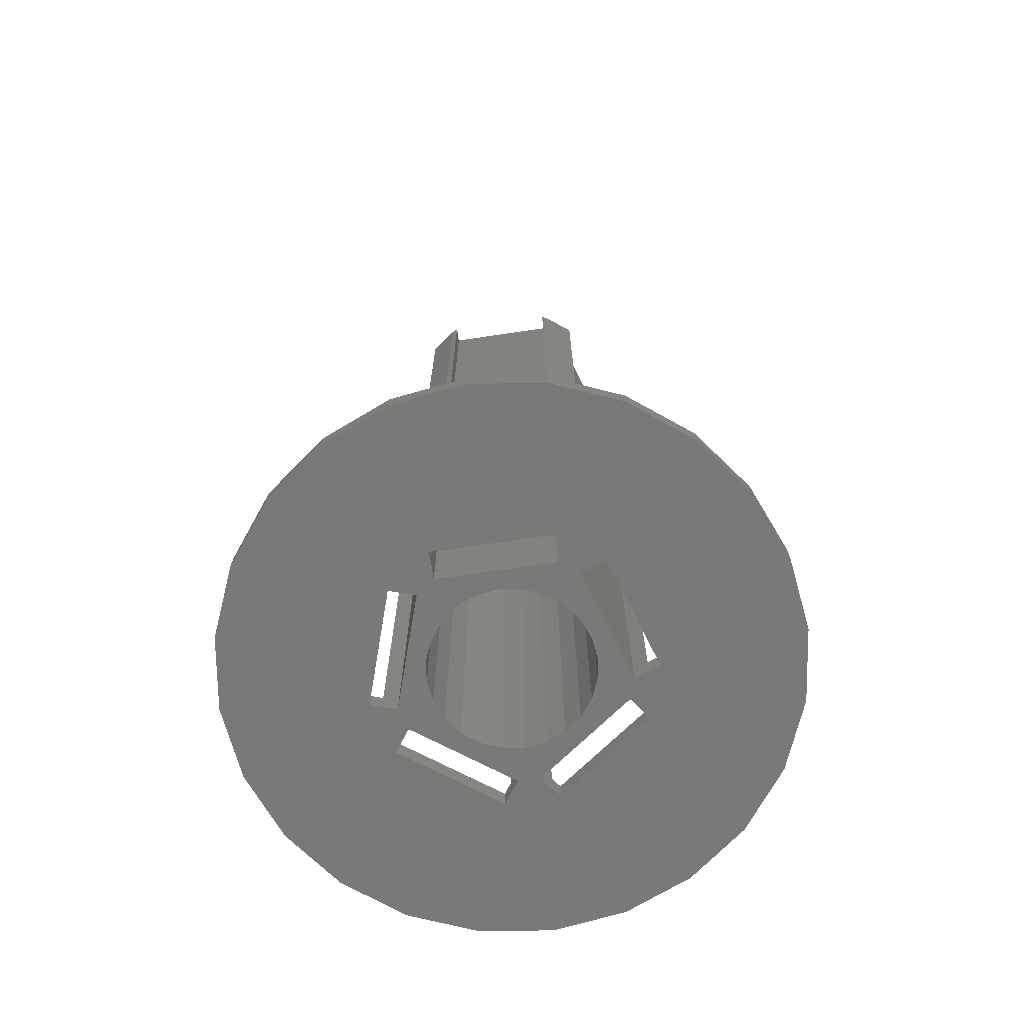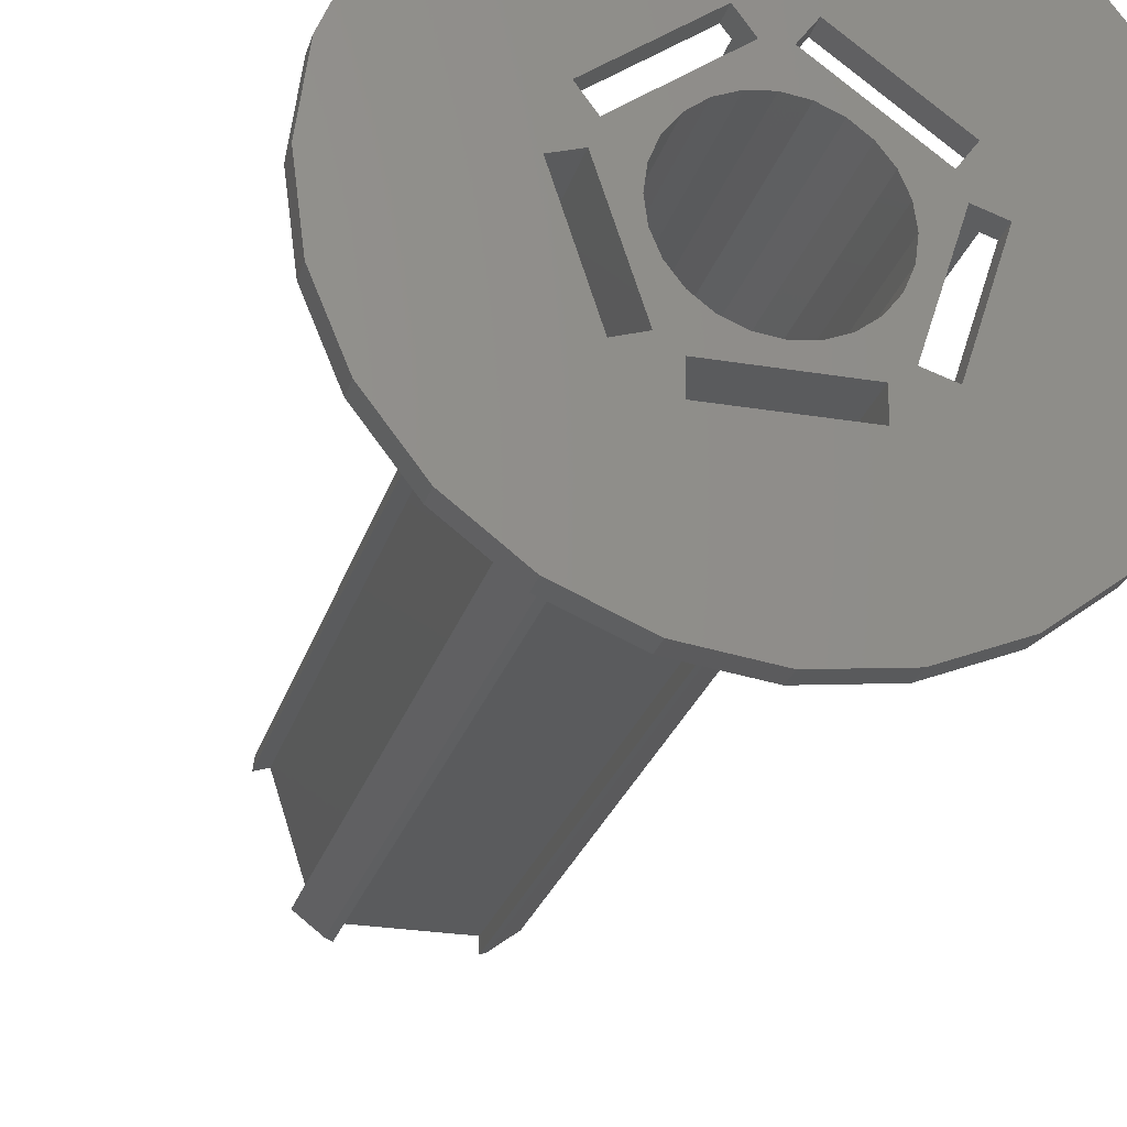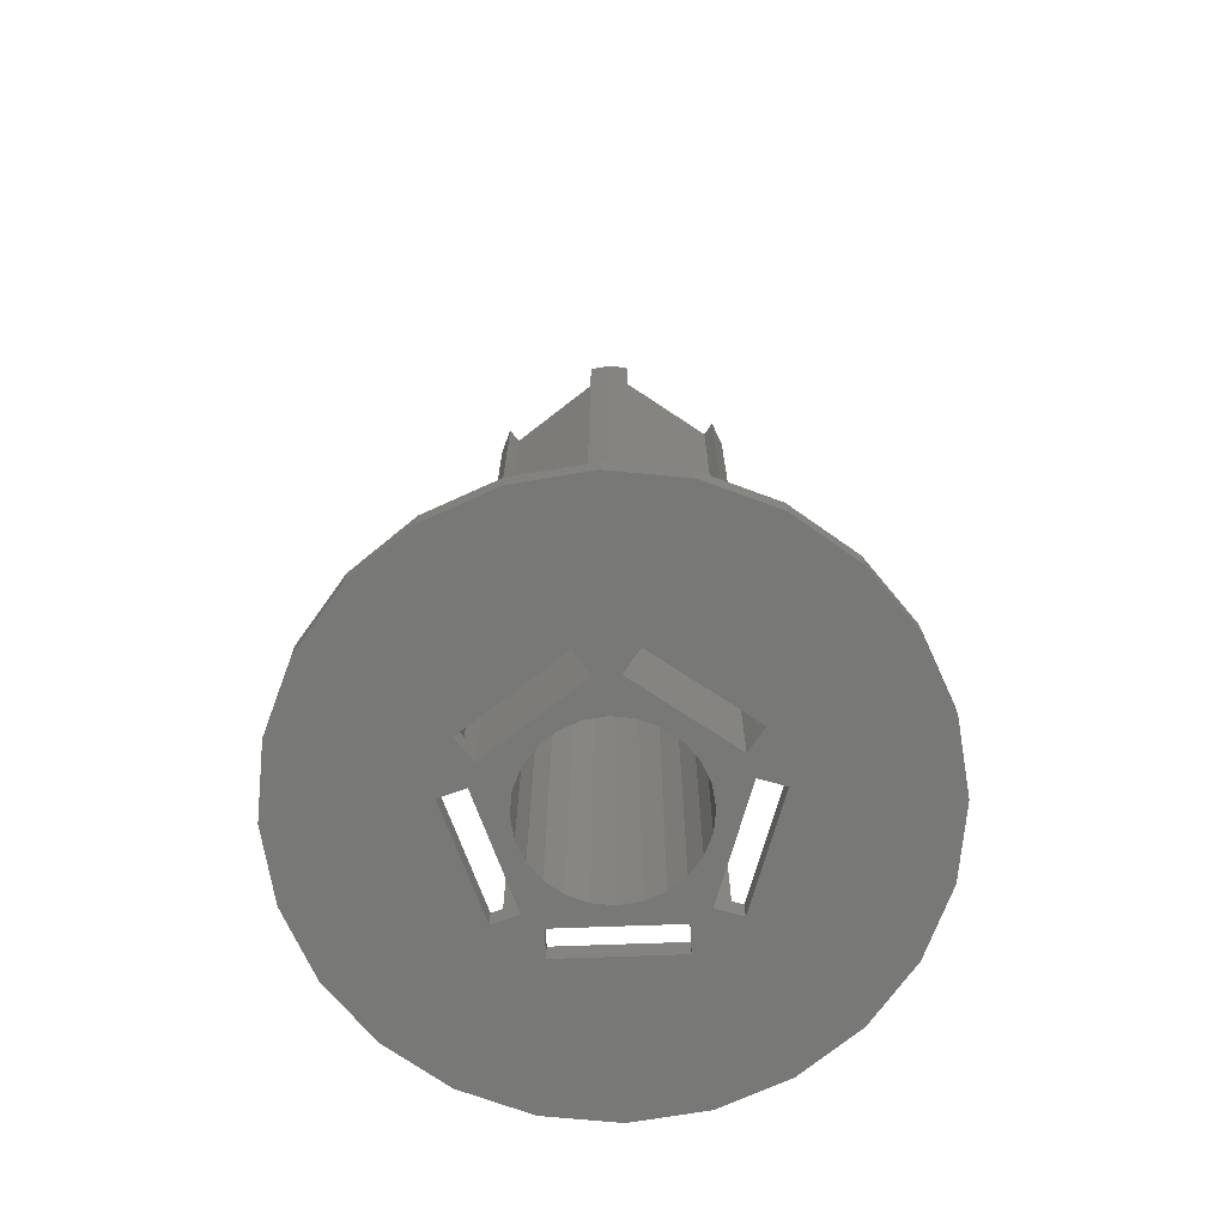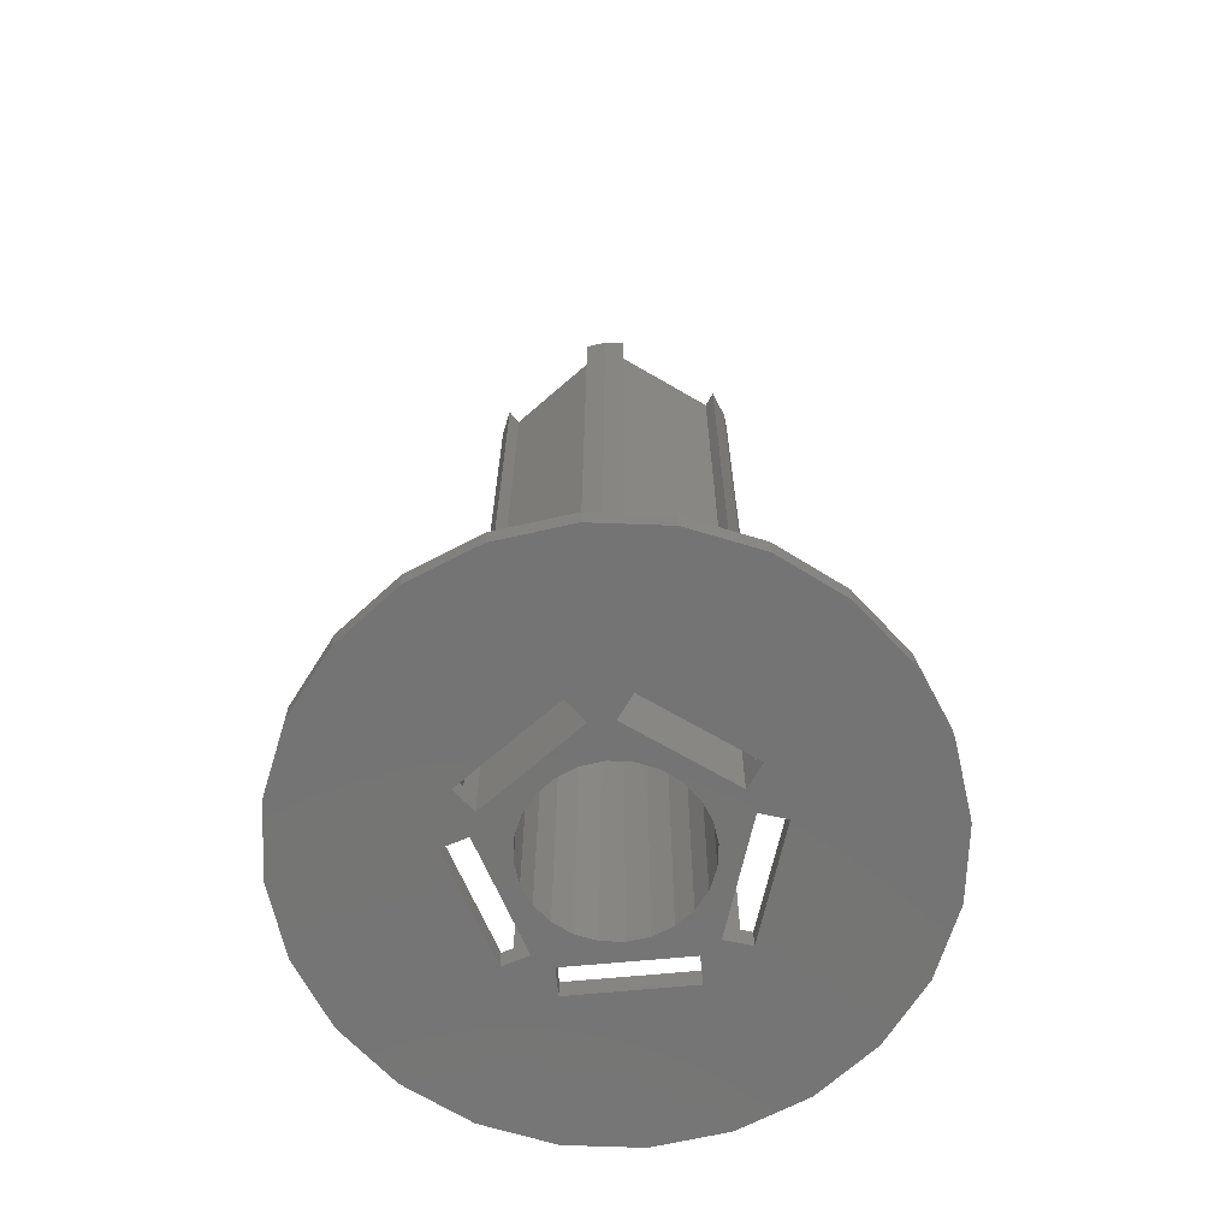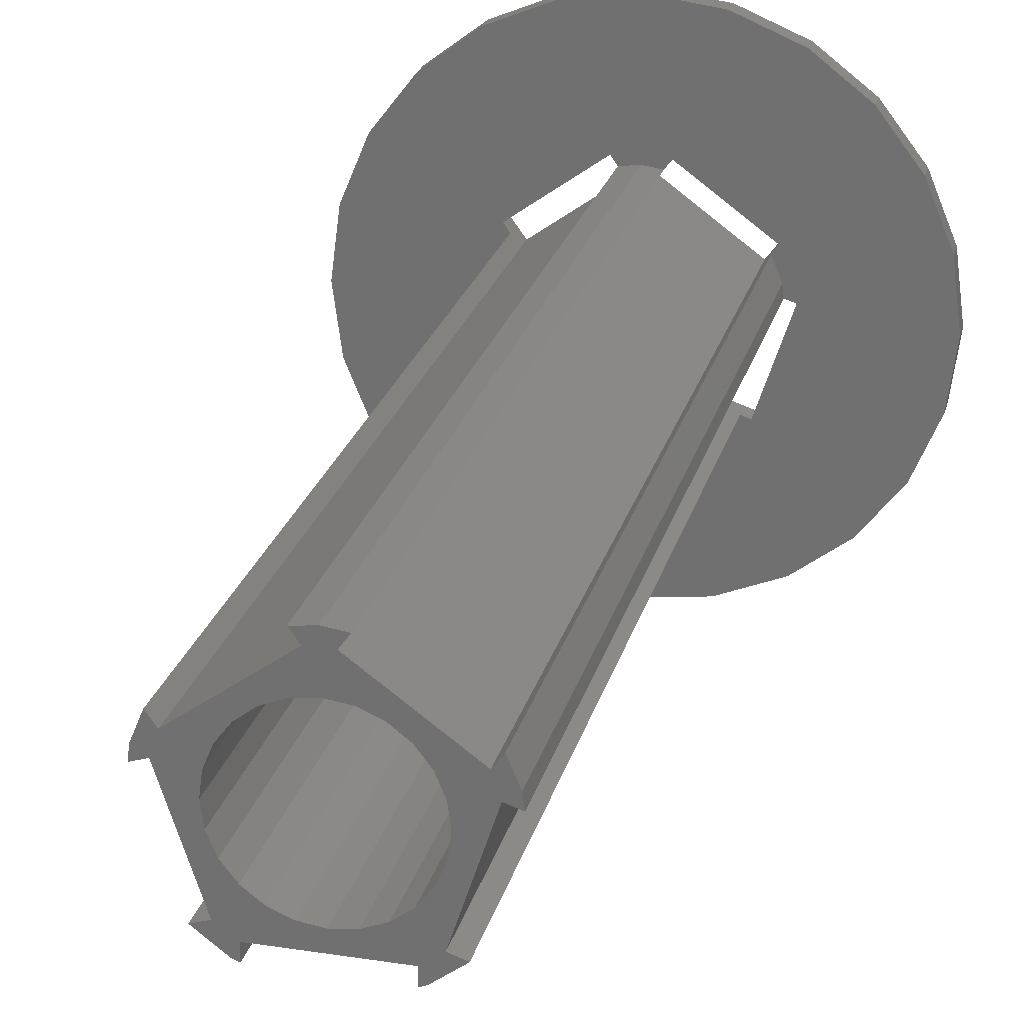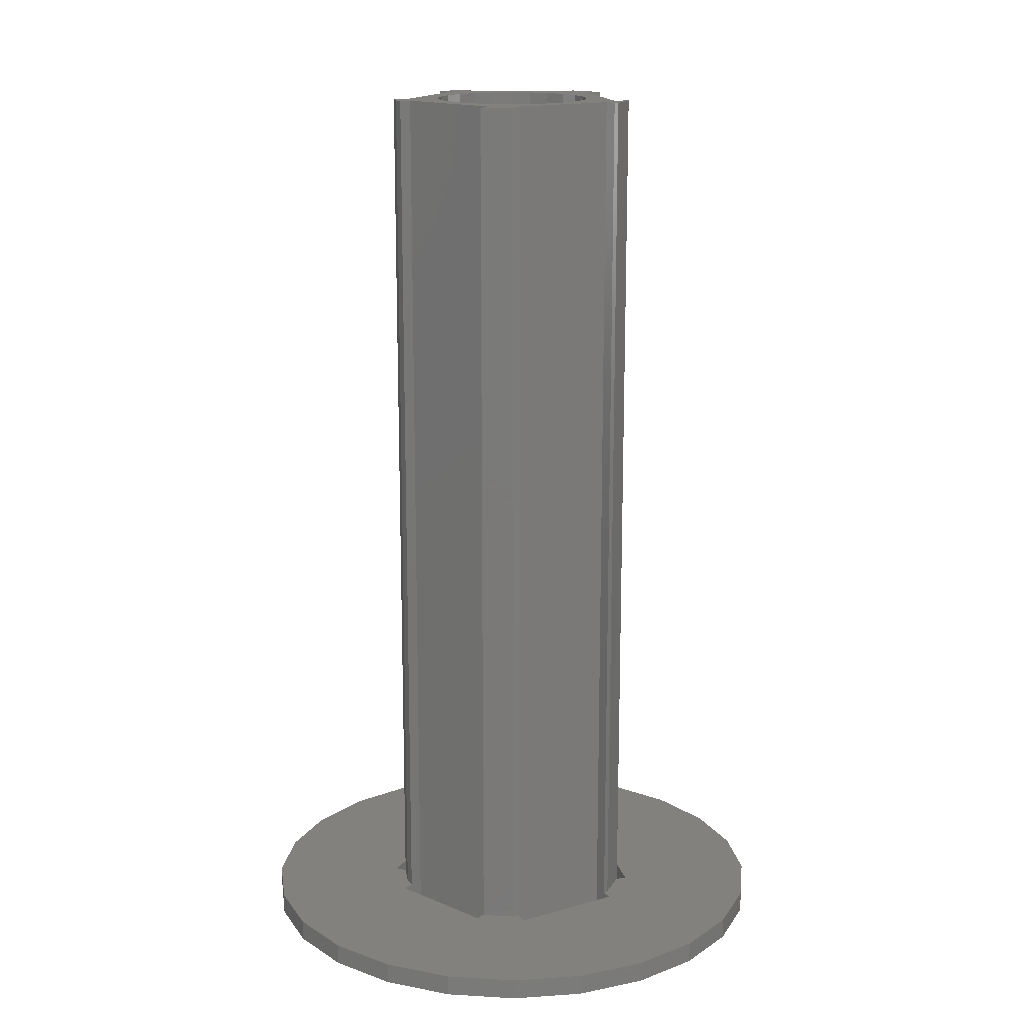
<metadata>
{"format":"stl","ext":"stl","renderer":"f3d","projection":"perspective","resolution":1024,"background":"white","views":[{"elev":-71.7,"azim":8.4,"up":"+Z"},{"elev":-25.6,"azim":164.9,"up":"+Y"},{"elev":-70.6,"azim":-177.9,"up":"+Z"},{"elev":-66.7,"azim":-174.6,"up":"+Z"},{"elev":24.1,"azim":14.2,"up":"+Y"},{"elev":15.9,"azim":-30.6,"up":"+Z"}]}
</metadata>
<code>
# stl→obj: 170 verts, 360 faces
v 903.5 -89.3 1.818e-16
v 903.3 -91.24 87
v 903.3 -91.24 1.776e-16
v 903.5 -89.3 87
v 903.5 -93.18 87
v 903.5 -93.18 1.776e-16
v 912.7 -84 2.506e-16
v 910.8 -83.74 87
v 910.8 -83.74 2.382e-16
v 912.7 -84 87
v 905.5 -85.94 1.997e-16
v 904.3 -87.49 87
v 904.3 -87.49 1.9e-16
v 905.5 -85.94 87
v 916.1 -85.94 87
v 917.3 -87.49 2.768e-16
v 917.3 -87.49 87
v 916.1 -85.94 2.699e-16
v 905.4 -100.5 2.561e-14
v 905.4 -103 2
v 905.4 -103 1.357e-14
v 905.4 -101.9 2
v 905.4 -101.9 87
v 905.4 -100.5 87
v 916.2 -103 2
v 916.2 -103 4.054e-15
v 916.2 -100.5 87
v 916.2 -101.9 2
v 916.2 -101.9 87
v 916.2 -100.5 2.878e-14
v 918.3 -91.24 87
v 918 -93.18 2.713e-16
v 918 -93.18 87
v 918.3 -91.24 2.754e-16
v 904.3 -94.99 1.804e-16
v 905.5 -96.55 87
v 905.5 -96.55 1.859e-16
v 904.3 -94.99 87
v 908.8 -84 87
v 908.8 -84 2.244e-16
v 914.5 -97.74 87
v 916.1 -96.55 2.561e-16
v 914.5 -97.74 2.437e-16
v 916.1 -96.55 87
v 907 -84.75 87
v 907 -84.75 2.12e-16
v 914.5 -84.75 87
v 914.5 -84.75 2.616e-16
v 918 -89.3 87
v 918 -89.3 2.781e-16
v 917.3 -94.99 87
v 917.3 -94.99 2.657e-16
v 921.4 -85.81 2
v 922.3 -88.14 87
v 922.3 -88.14 2
v 921.4 -85.81 87
v 922.5 -89.38 87
v 922.5 -89.38 2
v 919.3 -99.69 2
v 919.2 -99.73 87
v 919.2 -99.73 2
v 919.3 -99.69 87
v 916.8 -101.6 87
v 916.8 -101.6 2
v 904.8 -101.6 87
v 904.8 -101.6 2
v 902.3 -99.73 2
v 902.3 -99.73 87
v 900.1 -85.81 87
v 899.2 -88.14 2
v 899.2 -88.14 87
v 900.1 -85.81 2
v 899 -89.38 2
v 899 -89.38 87
v 902.2 -99.69 87
v 902.2 -99.69 2
v 907 -97.74 1.941e-16
v 907 -97.74 87
v 908.8 -98.49 2.052e-16
v 908.8 -98.49 87
v 910.8 -98.74 87
v 912.7 -98.49 2.299e-16
v 910.8 -98.74 2.176e-16
v 912.7 -98.49 87
v 910.8 -79.24 87
v 912.6 -79.49 2
v 910.8 -79.24 2
v 912.6 -79.49 87
v 922 -84.94 1.234e-15
v 913.3 -78.6 2
v 913.3 -78.6 -6.433e-15
v 922 -84.94 2
v 923.6 -89.73 2
v 920.2 -100 1.41e-15
v 920.2 -100 2
v 923.6 -89.73 1.762e-16
v 911.8 -80.62 2.952e-14
v 911.8 -80.62 87
v 921.2 -88.95 2.29e-15
v 921.2 -88.95 87
v 901 -86.97 87
v 909.7 -80.62 87
v 900.3 -88.95 87
v 903.7 -99.22 87
v 917.8 -99.22 87
v 920.5 -86.97 87
v 908.9 -79.49 87
v 898 -89.73 7.05e-16
v 901.3 -100 2
v 901.3 -100 3.525e-16
v 898 -89.73 2
v 908.9 -79.49 2
v 909.7 -80.62 6.499e-16
v 908.2 -78.6 1.234e-15
v 908.2 -78.6 2
v 899.5 -84.94 7.05e-15
v 899.5 -84.94 2
v 901 -86.97 5.159e-14
v 900.3 -88.95 2.819e-15
v 917.8 -99.22 6.344e-15
v 903.7 -99.22 2.466e-15
v 920.5 -86.97 6.169e-15
v 935.7 -84.56 1.349e-16
v 936.6 -91.24 2
v 936.6 -91.24 1.349e-16
v 935.7 -84.56 2
v 935.7 -97.93 2
v 935.7 -97.93 1.349e-16
v 933.1 -104.2 2
v 933.1 -104.2 1.349e-16
v 885.8 -97.93 2
v 885.8 -84.56 2
v 884.9 -91.24 2
v 888.4 -104.2 2
v 888.4 -78.33 2
v 892.5 -109.5 2
v 892.5 -72.98 2
v 897.8 -113.6 2
v 897.8 -68.87 2
v 904.1 -116.2 2
v 910.8 -117.1 2
v 917.4 -116.2 2
v 923.7 -113.6 2
v 904.1 -66.29 2
v 910.8 -65.41 2
v 917.4 -66.29 2
v 923.7 -68.87 2
v 929 -109.5 2
v 929 -72.98 2
v 933.1 -78.33 2
v 929 -109.5 1.349e-16
v 917.4 -116.2 1.349e-16
v 923.7 -113.6 1.349e-16
v 904.1 -116.2 1.349e-16
v 910.8 -117.1 1.349e-16
v 884.9 -91.24 1.349e-16
v 885.8 -84.56 1.349e-16
v 892.5 -109.5 1.349e-16
v 897.8 -113.6 1.349e-16
v 923.7 -68.87 1.349e-16
v 917.4 -66.29 1.349e-16
v 933.1 -78.33 1.349e-16
v 888.4 -78.33 1.349e-16
v 892.5 -72.98 1.349e-16
v 888.4 -104.2 1.349e-16
v 885.8 -97.93 1.349e-16
v 897.8 -68.87 1.349e-16
v 929 -72.98 1.349e-16
v 910.8 -65.41 1.349e-16
v 904.1 -66.29 1.349e-16
f 1 2 3
f 2 1 4
f 3 5 6
f 5 3 2
f 7 8 9
f 8 7 10
f 11 12 13
f 12 11 14
f 15 16 17
f 16 15 18
f 19 20 21
f 20 19 22
f 22 19 23
f 23 19 24
f 21 25 26
f 25 21 20
f 27 28 29
f 28 26 25
f 26 28 30
f 30 28 27
f 31 32 33
f 32 31 34
f 1 12 4
f 12 1 13
f 35 36 37
f 36 35 38
f 9 39 40
f 39 9 8
f 41 42 43
f 42 41 44
f 30 24 19
f 24 30 27
f 40 45 46
f 45 40 39
f 6 38 35
f 38 6 5
f 18 47 48
f 47 18 15
f 46 14 11
f 14 46 45
f 49 34 31
f 34 49 50
f 51 42 44
f 42 51 52
f 53 54 55
f 54 53 56
f 55 57 58
f 57 55 54
f 59 60 61
f 60 59 62
f 63 28 64
f 28 63 29
f 22 65 66
f 65 22 23
f 65 67 66
f 67 65 68
f 69 70 71
f 70 69 72
f 60 64 61
f 64 60 63
f 71 73 74
f 73 71 70
f 75 67 68
f 67 75 76
f 36 77 37
f 77 36 78
f 78 79 77
f 79 78 80
f 81 82 83
f 82 81 84
f 84 43 82
f 43 84 41
f 80 83 79
f 83 80 81
f 33 52 51
f 52 33 32
f 17 50 49
f 50 17 16
f 48 10 7
f 10 48 47
f 85 86 87
f 86 85 88
f 89 90 91
f 90 89 92
f 93 94 95
f 94 93 96
f 97 86 98
f 86 97 91
f 86 91 90
f 88 98 86
f 93 99 96
f 99 93 58
f 99 58 100
f 100 58 57
f 101 14 102
f 14 101 12
f 12 101 4
f 4 101 2
f 102 14 45
f 102 45 39
f 102 39 8
f 103 71 74
f 71 103 69
f 69 103 101
f 101 103 104
f 101 104 2
f 2 104 5
f 5 104 38
f 63 27 29
f 68 104 75
f 104 68 65
f 104 65 38
f 38 65 36
f 36 65 24
f 24 65 23
f 36 24 78
f 78 24 80
f 80 24 27
f 80 27 81
f 81 27 84
f 84 27 41
f 41 27 44
f 44 27 51
f 51 27 63
f 51 63 105
f 105 63 60
f 105 60 62
f 105 33 51
f 33 105 100
f 33 100 31
f 31 100 106
f 106 100 56
f 56 100 57
f 56 57 54
f 102 85 107
f 85 102 8
f 85 8 10
f 85 10 98
f 98 10 106
f 106 10 47
f 106 47 15
f 106 15 17
f 106 17 49
f 106 49 31
f 88 85 98
f 108 109 110
f 109 108 111
f 107 87 112
f 87 107 85
f 107 113 102
f 113 107 112
f 113 112 114
f 114 112 115
f 115 116 114
f 116 115 117
f 118 72 101
f 72 118 116
f 72 116 117
f 69 101 72
f 119 111 108
f 111 119 73
f 73 119 103
f 73 103 74
f 120 95 94
f 95 120 59
f 59 120 105
f 59 105 62
f 109 121 110
f 121 109 76
f 121 76 104
f 104 76 75
f 97 106 122
f 106 97 98
f 103 121 104
f 121 103 119
f 56 122 106
f 122 56 53
f 122 53 89
f 89 53 92
f 99 105 120
f 105 99 100
f 118 102 113
f 102 118 101
f 123 124 125
f 124 123 126
f 125 127 128
f 127 125 124
f 128 129 130
f 129 128 127
f 55 92 53
f 131 132 133
f 132 131 134
f 132 134 135
f 135 134 136
f 135 136 137
f 137 136 138
f 137 138 139
f 139 138 111
f 111 138 140
f 111 140 109
f 109 140 76
f 76 140 67
f 67 140 66
f 66 140 141
f 66 141 20
f 20 141 25
f 25 141 142
f 25 142 28
f 28 142 64
f 64 142 61
f 61 142 143
f 61 143 59
f 59 143 95
f 95 143 93
f 111 144 139
f 144 111 117
f 117 111 73
f 117 73 70
f 144 117 115
f 144 115 145
f 145 115 112
f 145 112 87
f 145 87 86
f 145 86 146
f 146 86 90
f 146 90 92
f 146 92 147
f 147 92 55
f 147 55 58
f 147 58 93
f 147 93 143
f 147 143 148
f 147 148 149
f 149 148 129
f 149 129 150
f 150 129 127
f 150 127 126
f 126 127 124
f 22 66 20
f 72 117 70
f 130 148 151
f 148 130 129
f 143 152 153
f 152 143 142
f 141 154 155
f 154 141 140
f 142 155 152
f 155 142 141
f 148 153 151
f 153 148 143
f 132 156 133
f 156 132 157
f 138 158 159
f 158 138 136
f 140 159 154
f 159 140 138
f 146 160 161
f 160 146 147
f 162 126 123
f 126 162 150
f 137 163 135
f 163 137 164
f 134 158 136
f 158 134 165
f 131 165 134
f 165 131 166
f 135 157 132
f 157 135 163
f 137 167 164
f 167 137 139
f 168 150 162
f 150 168 149
f 145 161 169
f 161 145 146
f 147 168 160
f 168 147 149
f 133 166 131
f 166 133 156
f 139 170 167
f 170 139 144
f 144 169 170
f 169 144 145
f 157 166 156
f 166 157 163
f 166 163 165
f 165 163 164
f 165 164 158
f 158 164 167
f 158 167 159
f 159 167 108
f 108 167 170
f 108 170 116
f 116 170 114
f 114 170 169
f 114 169 113
f 108 154 159
f 154 108 110
f 154 110 121
f 37 19 35
f 19 37 77
f 19 77 79
f 19 79 30
f 30 79 83
f 30 83 82
f 30 82 43
f 30 43 42
f 30 42 52
f 30 52 26
f 97 7 9
f 7 97 122
f 7 122 48
f 48 122 18
f 18 122 16
f 16 122 50
f 50 122 34
f 118 1 3
f 1 118 13
f 13 118 11
f 11 118 113
f 11 113 46
f 46 113 40
f 40 113 9
f 9 113 169
f 9 169 97
f 97 169 161
f 97 161 91
f 91 161 89
f 89 161 160
f 89 160 96
f 120 153 152
f 153 120 94
f 153 94 96
f 153 96 160
f 153 160 168
f 153 168 151
f 151 168 162
f 151 162 130
f 130 162 123
f 130 123 128
f 128 123 125
f 116 119 108
f 119 116 118
f 119 118 121
f 121 118 3
f 121 3 6
f 121 6 35
f 121 35 154
f 154 35 21
f 154 21 155
f 21 35 19
f 155 21 26
f 155 26 152
f 152 26 52
f 152 52 120
f 120 52 32
f 120 32 99
f 99 32 34
f 99 34 122
f 99 122 89
f 99 89 96

</code>
